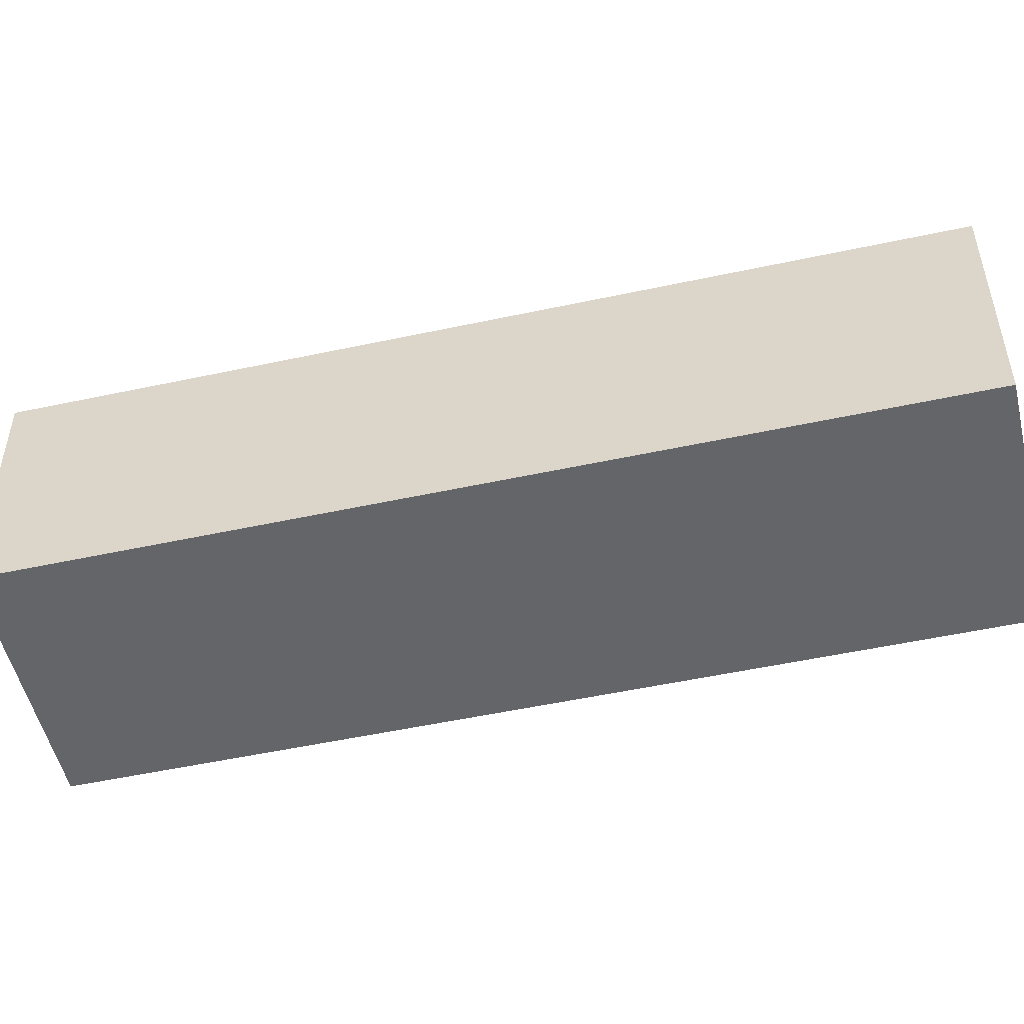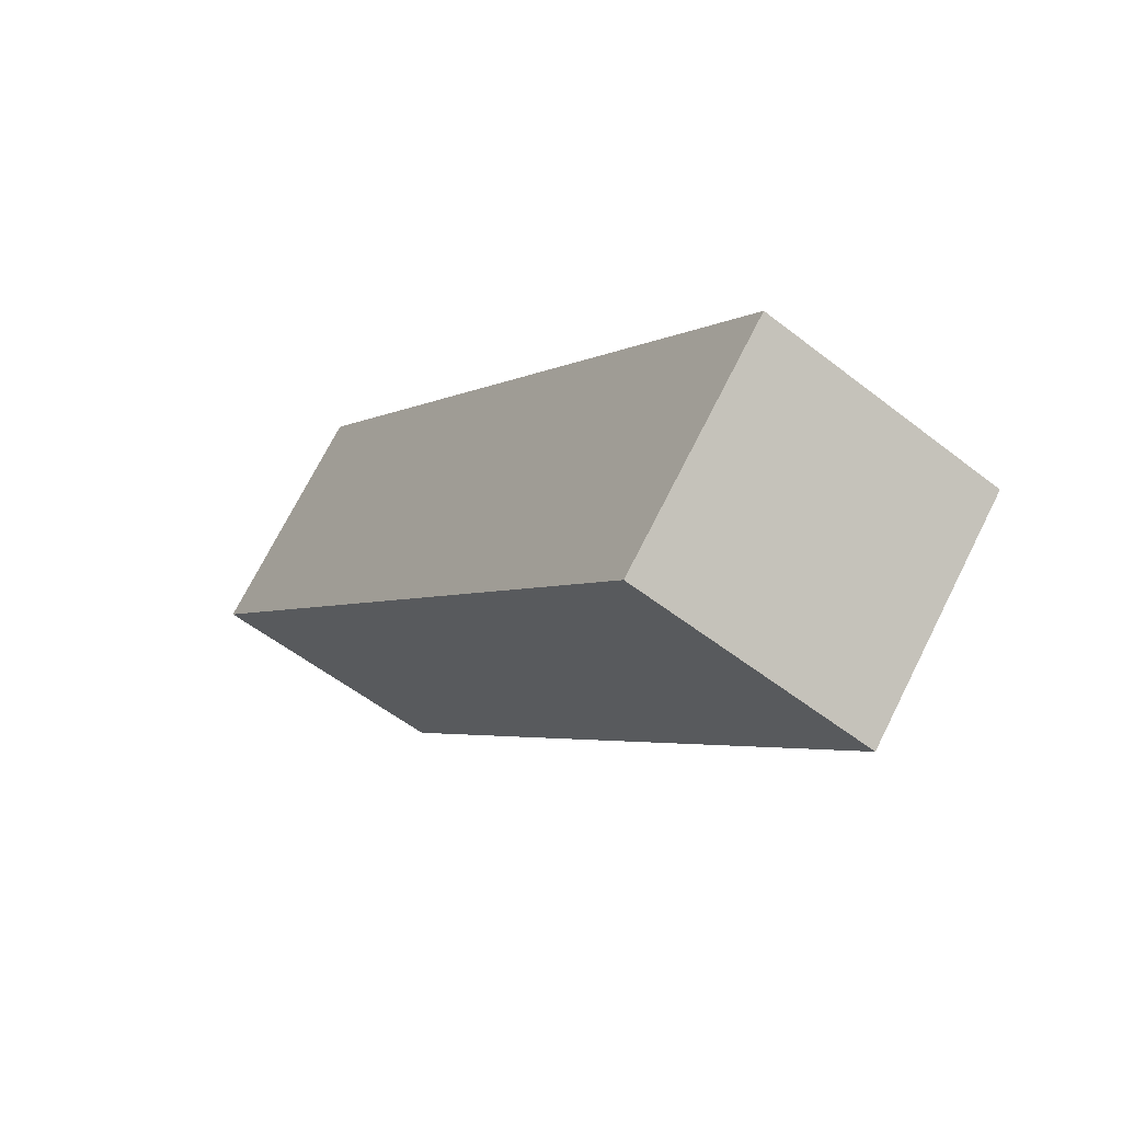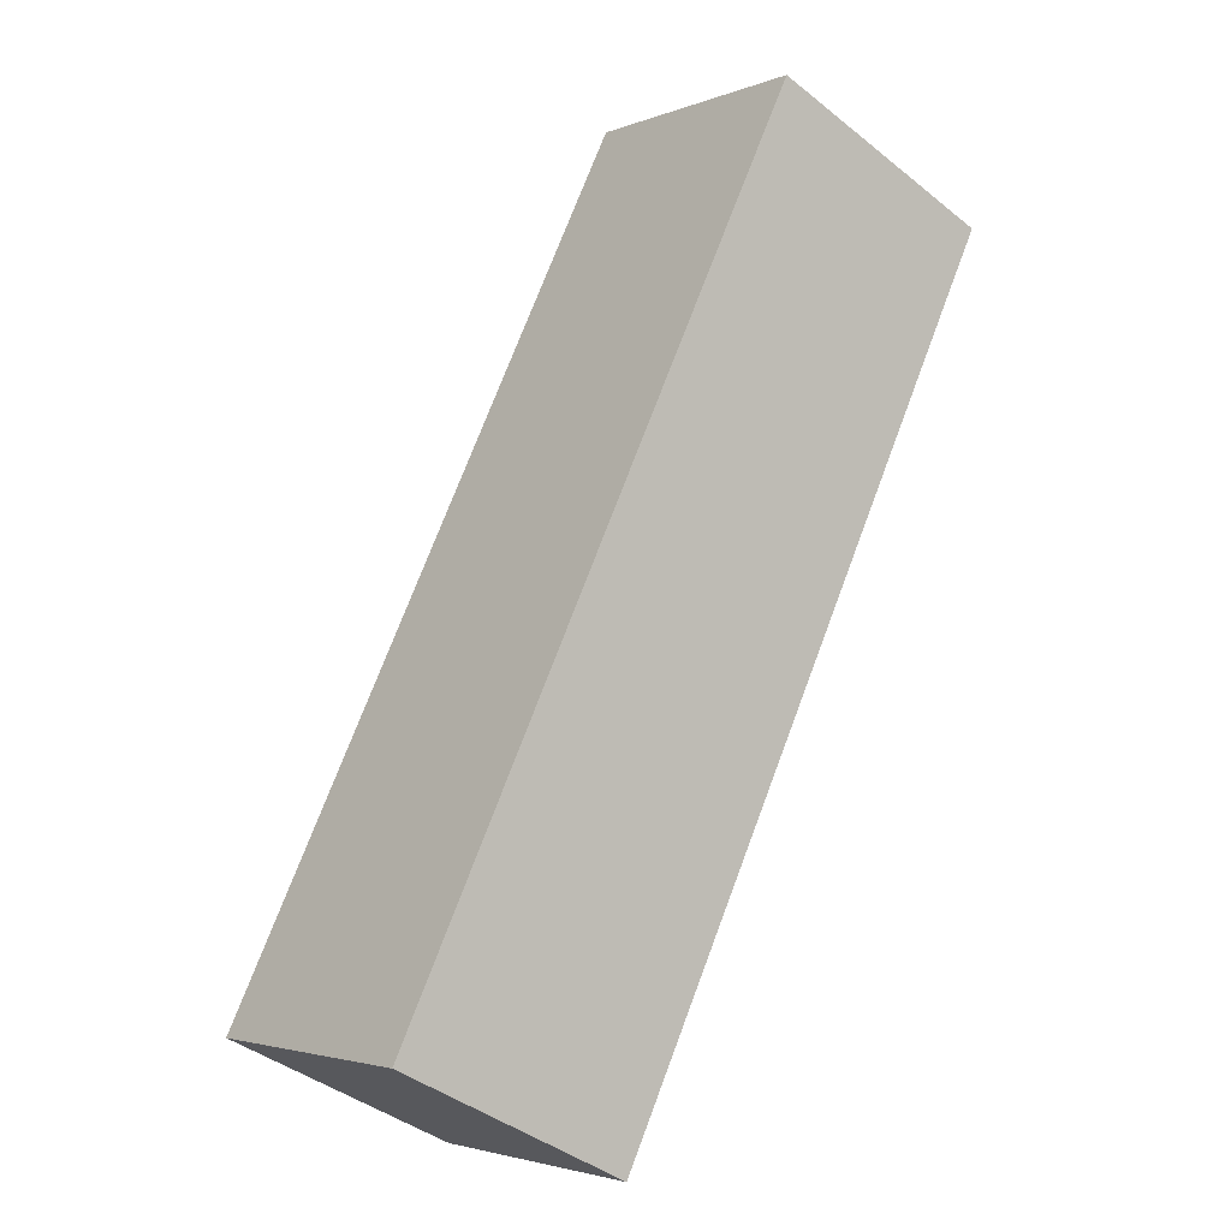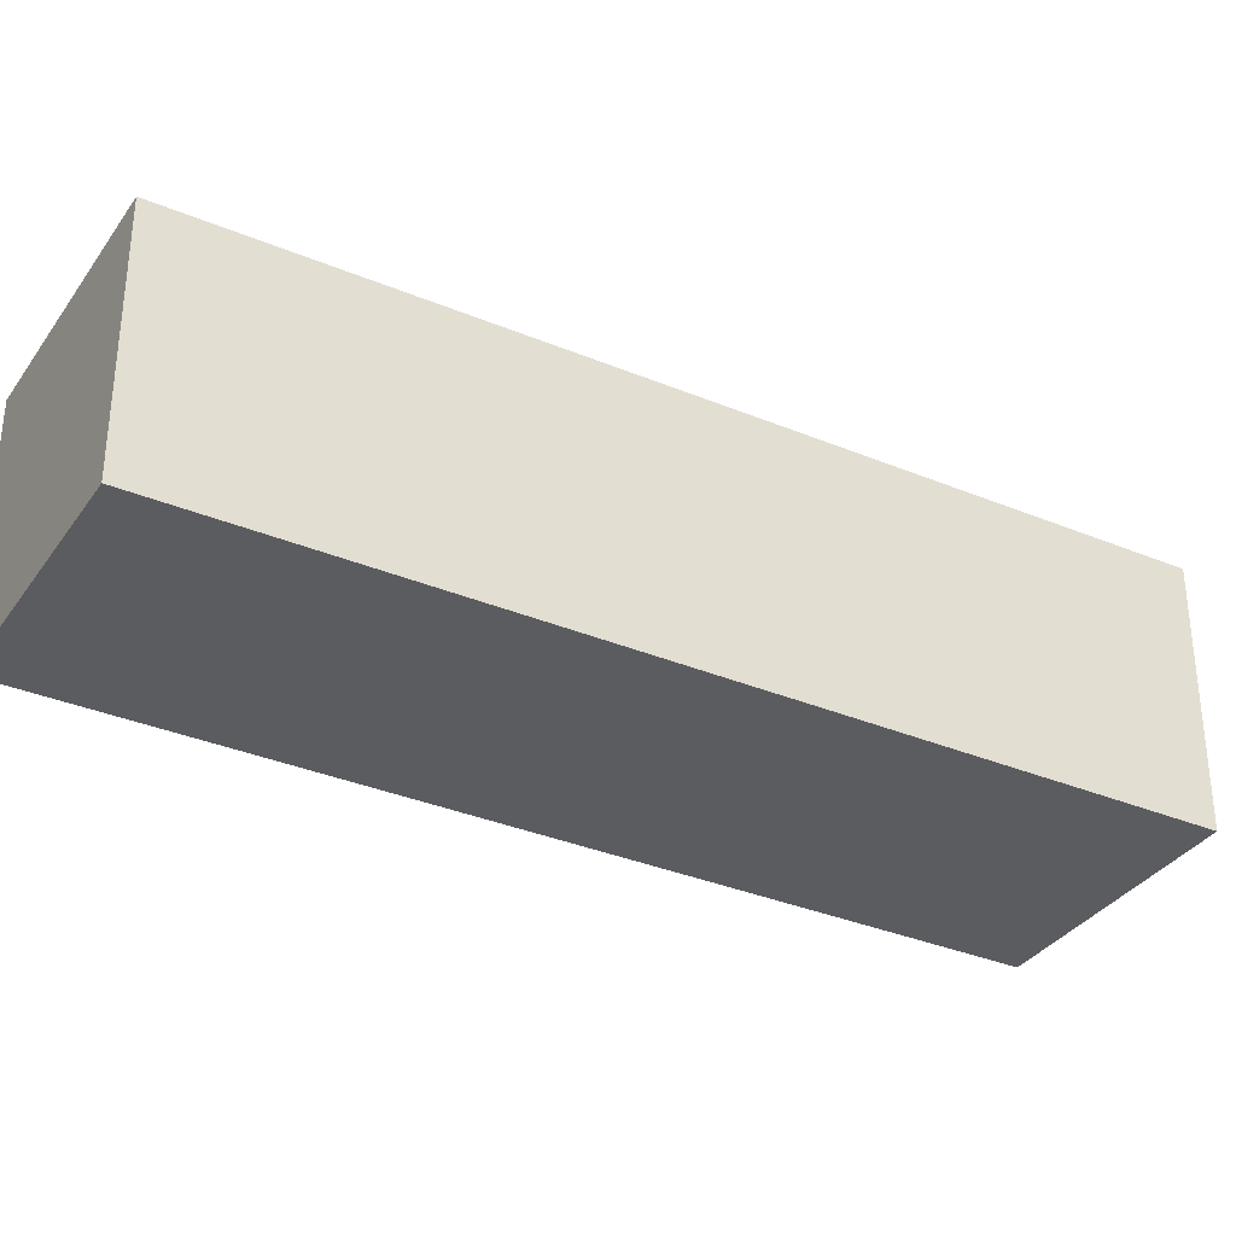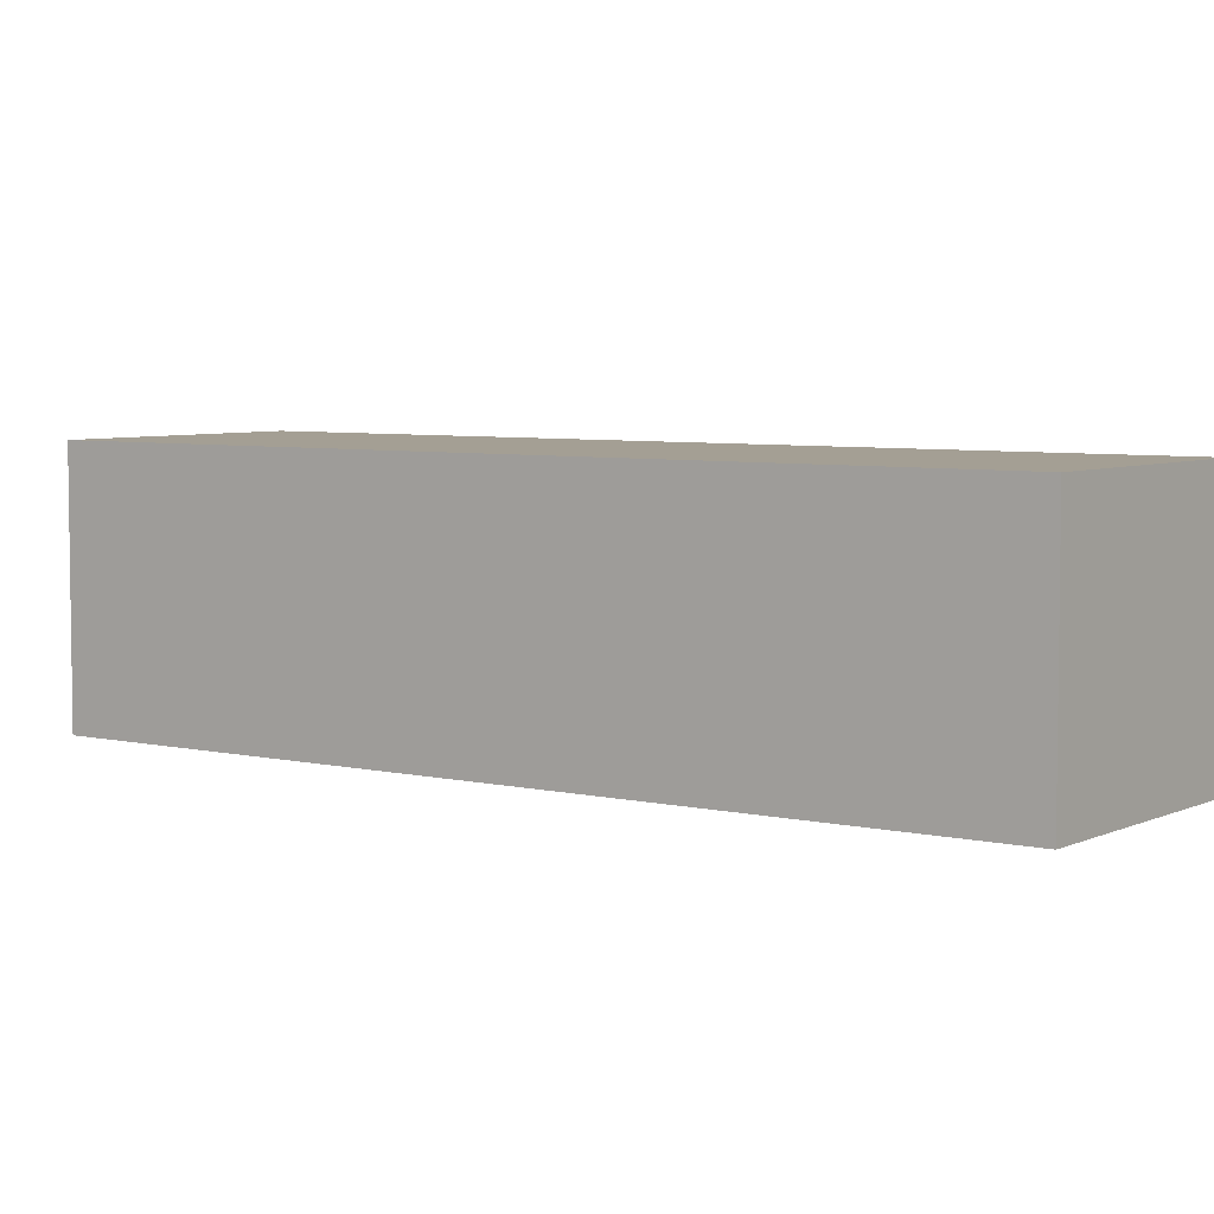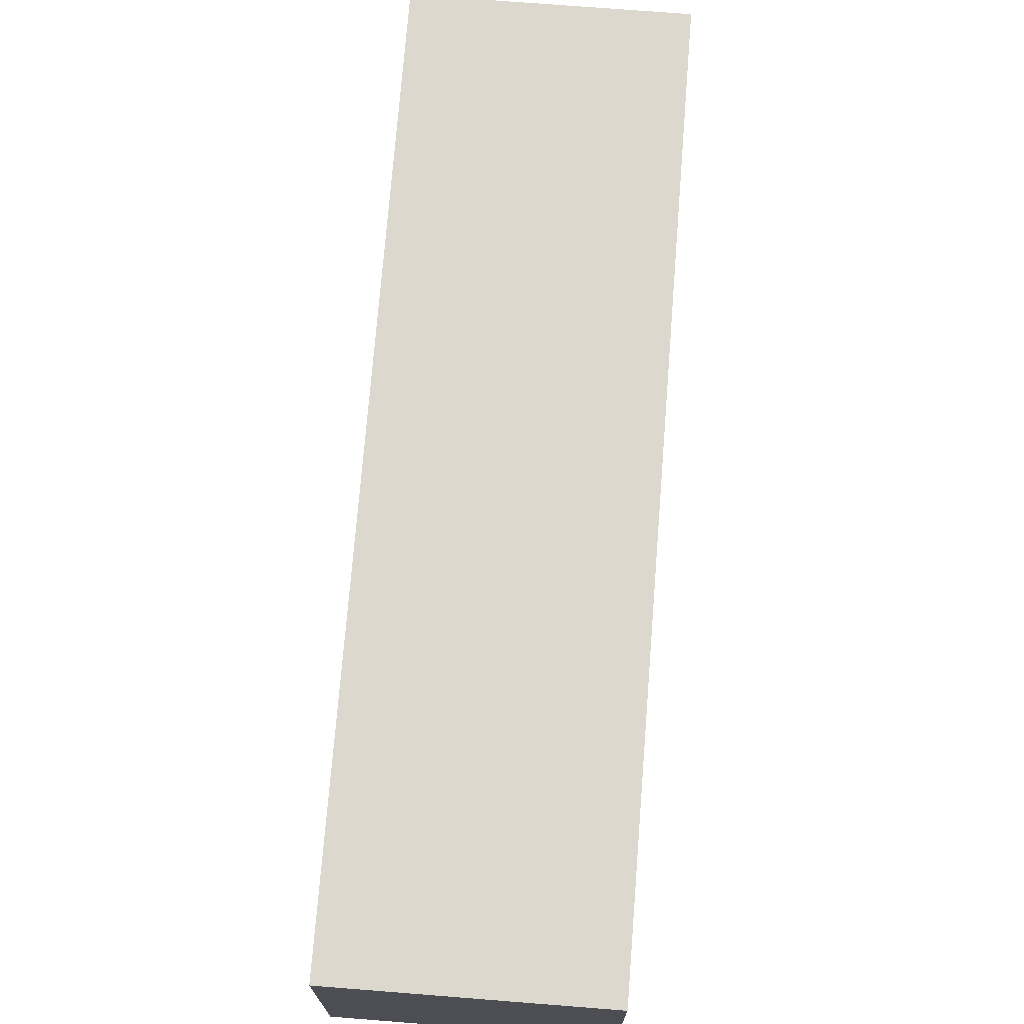
<metadata>
{"format":"obj","ext":"obj","renderer":"f3d","projection":"perspective","resolution":1024,"background":"white","views":[{"elev":-51.6,"azim":73.2,"up":"+Z"},{"elev":72.3,"azim":26.8,"up":"+Y"},{"elev":-41.7,"azim":46.1,"up":"+Y"},{"elev":-34.0,"azim":30.5,"up":"+Z"},{"elev":5.5,"azim":-84.1,"up":"+Z"},{"elev":72.6,"azim":-25.5,"up":"+Z"}]}
</metadata>
<code>
g Enemy12_d_1_r
v -0.07416 0.04455 -0.0589
v -0.07416 0.04455 0.02523
v 0.003006 -3.368e-09 0.02523
v 0.003006 -9.537e-09 -0.0589
v 0.08159 0.3143 -0.0589
v -0.07416 0.04455 -0.0589
v 0.003006 -9.537e-09 -0.0589
v 0.1588 0.2698 -0.0589
v 0.1588 0.2698 -0.0589
v 0.003006 -9.537e-09 -0.0589
v 0.003006 -3.368e-09 0.02523
v 0.1588 0.2698 0.02523
v 0.1588 0.2698 0.02523
v 0.003006 -3.368e-09 0.02523
v -0.07416 0.04455 0.02523
v 0.08159 0.3143 0.02523
v 0.08159 0.3143 0.02523
v -0.07416 0.04455 0.02523
v -0.07416 0.04455 -0.0589
v 0.08159 0.3143 -0.0589
v 0.08159 0.3143 -0.0589
v 0.1588 0.2698 -0.0589
v 0.1588 0.2698 0.02523
v 0.08159 0.3143 0.02523
g Enemy12_d_1_r_0
f 3 2 1
f 4 3 1
f 7 6 5
f 8 7 5
f 11 10 9
f 12 11 9
f 15 14 13
f 16 15 13
f 19 18 17
f 20 19 17
f 23 22 21
f 24 23 21

</code>
